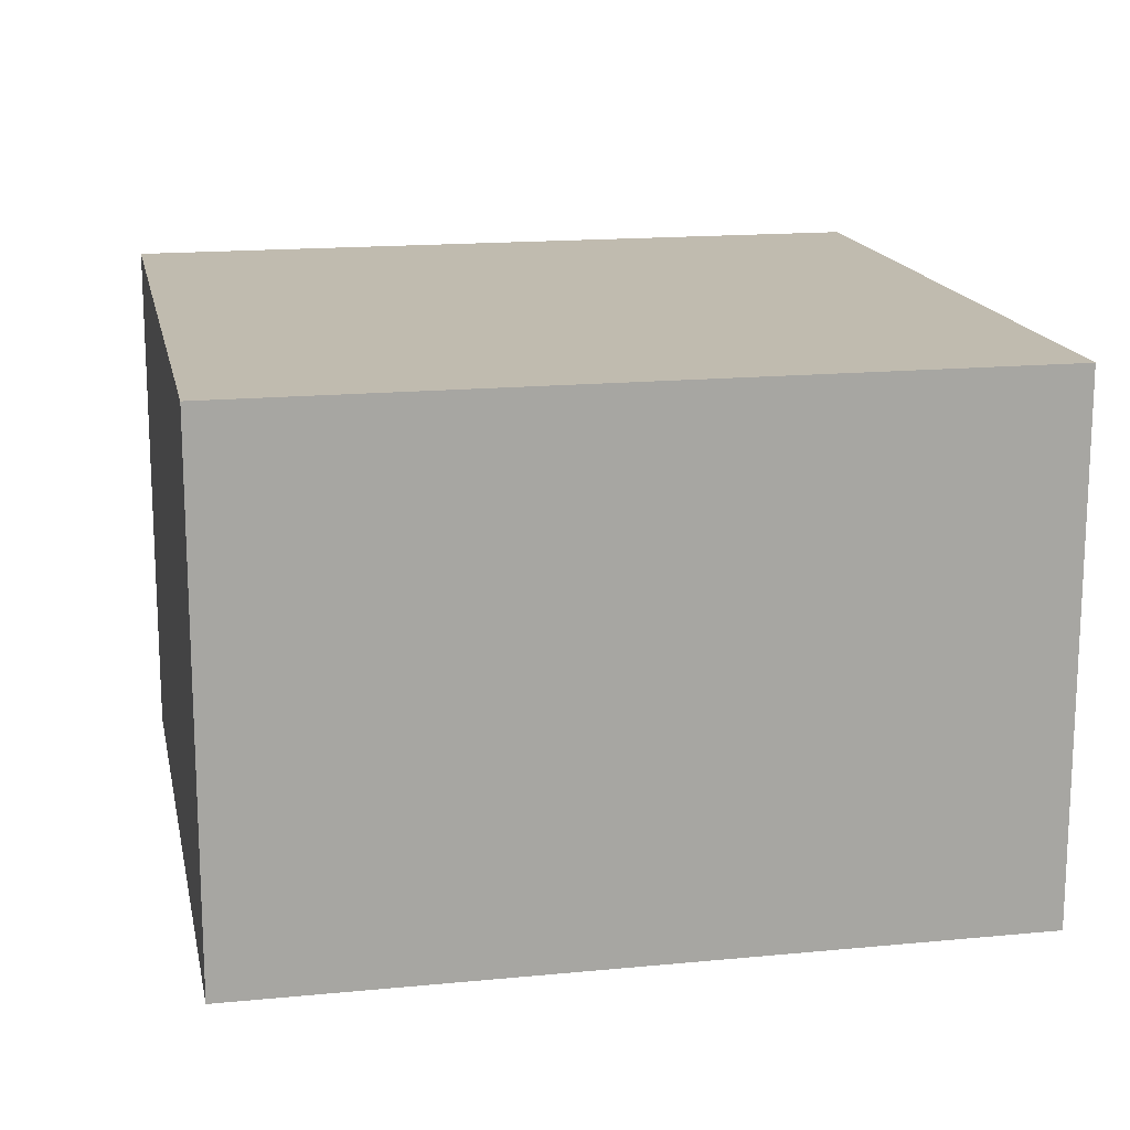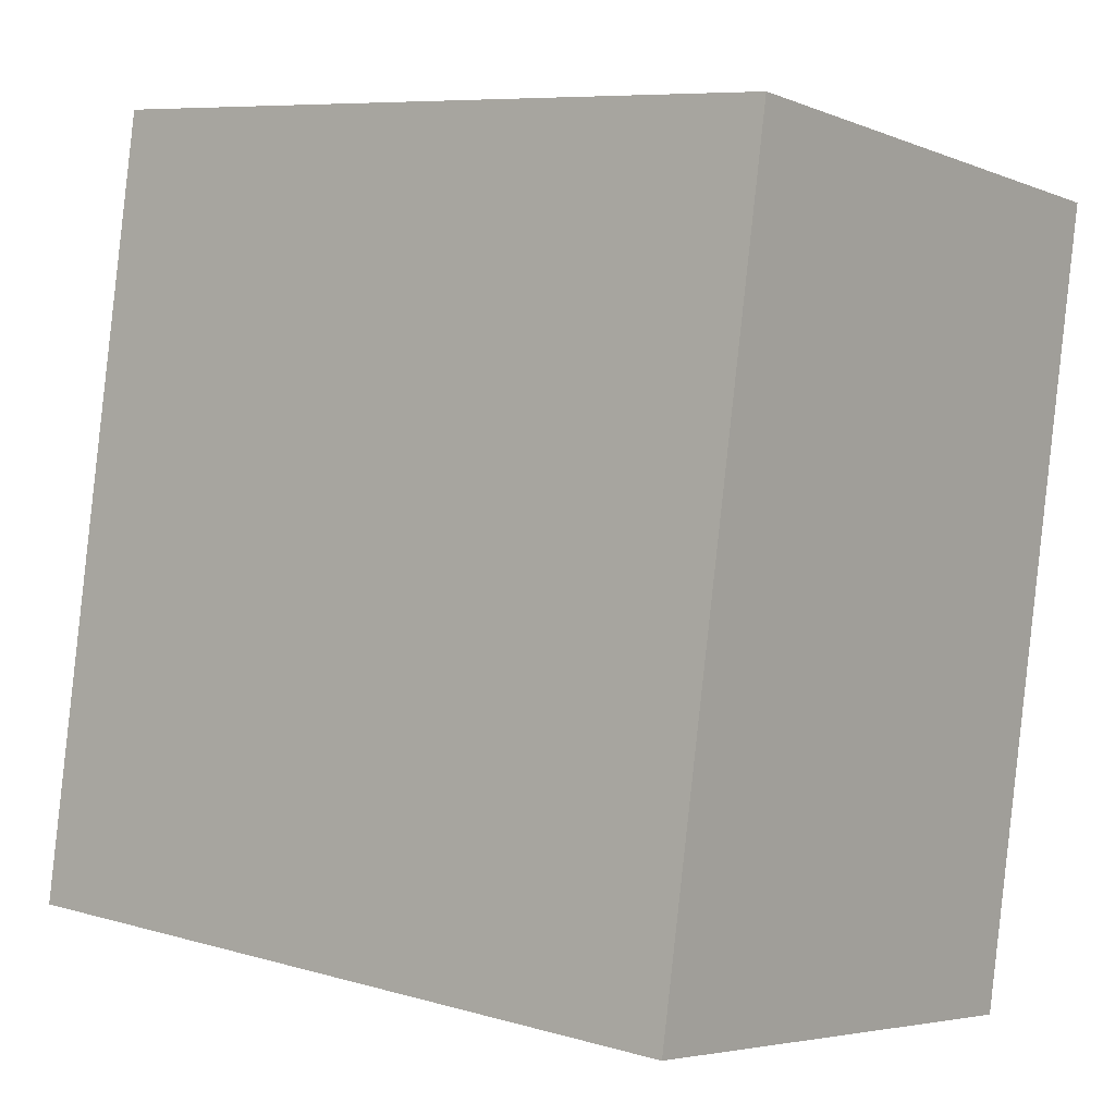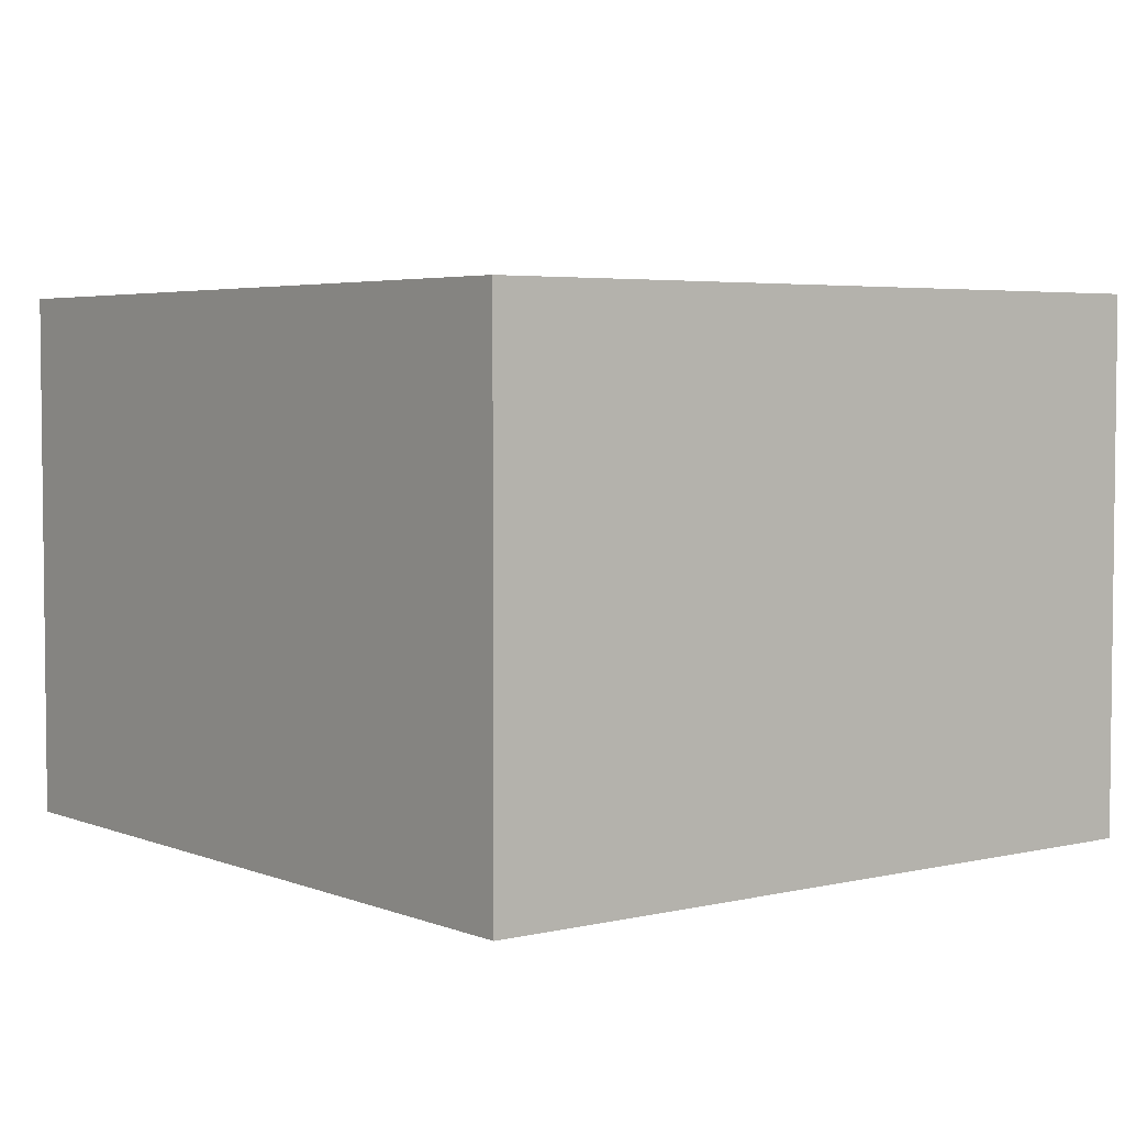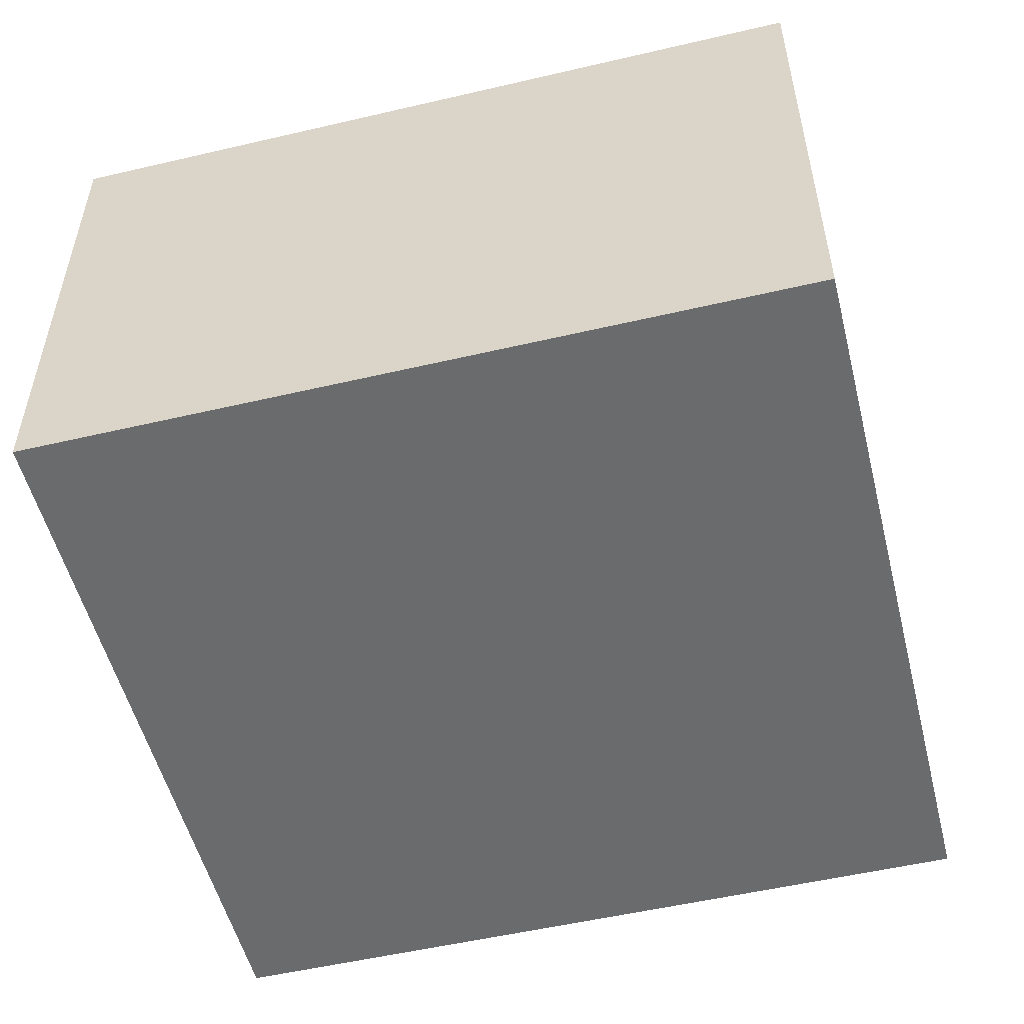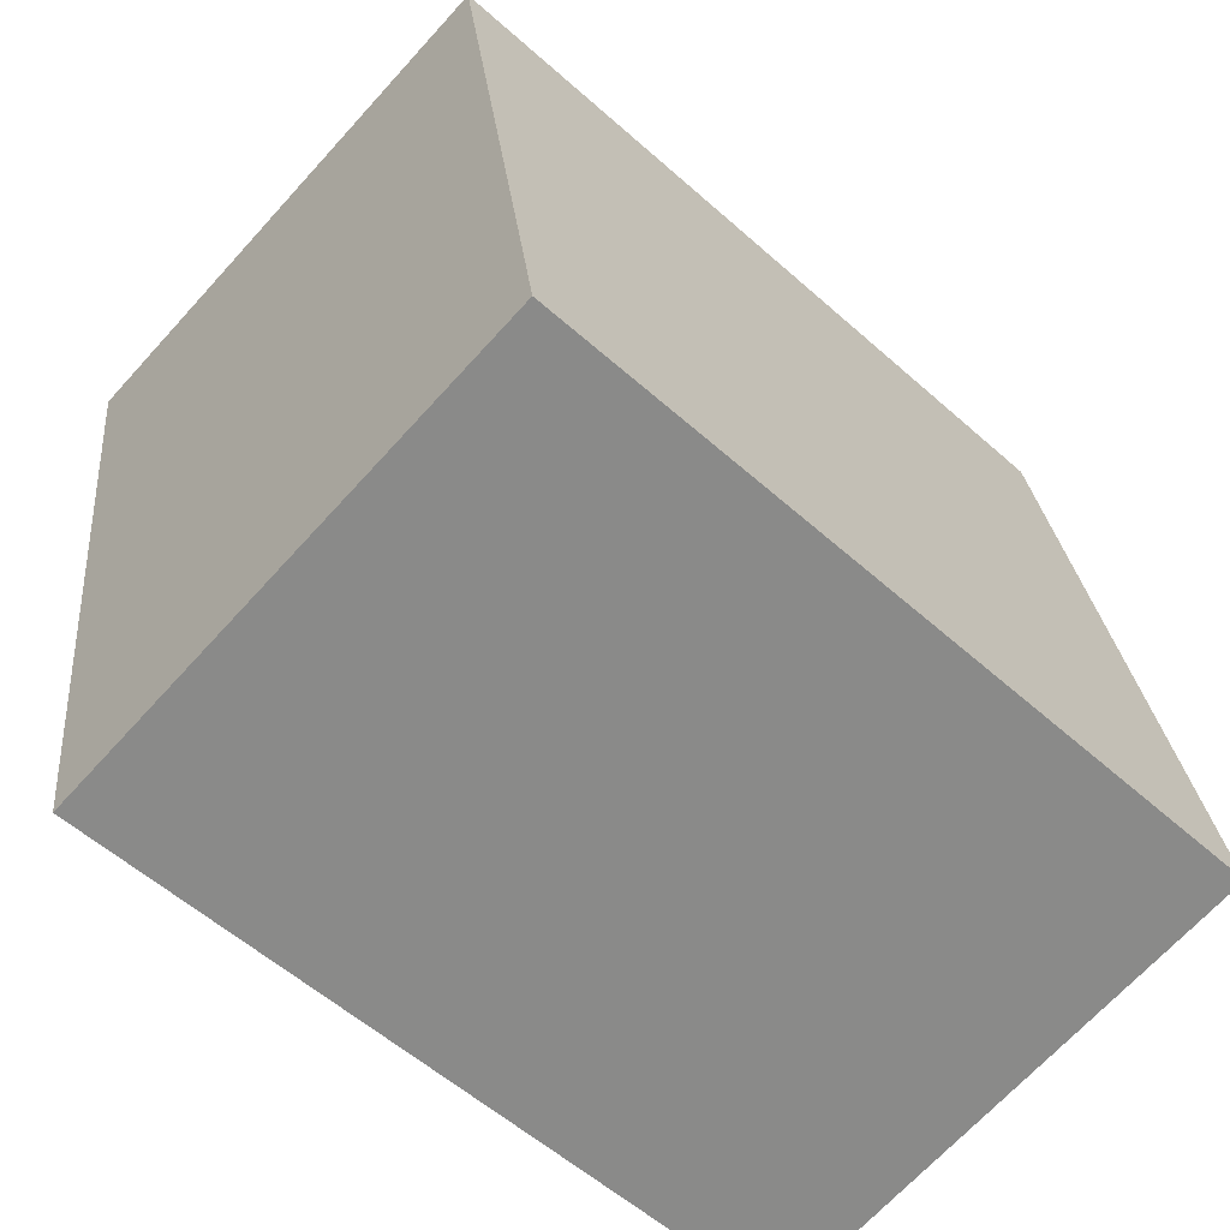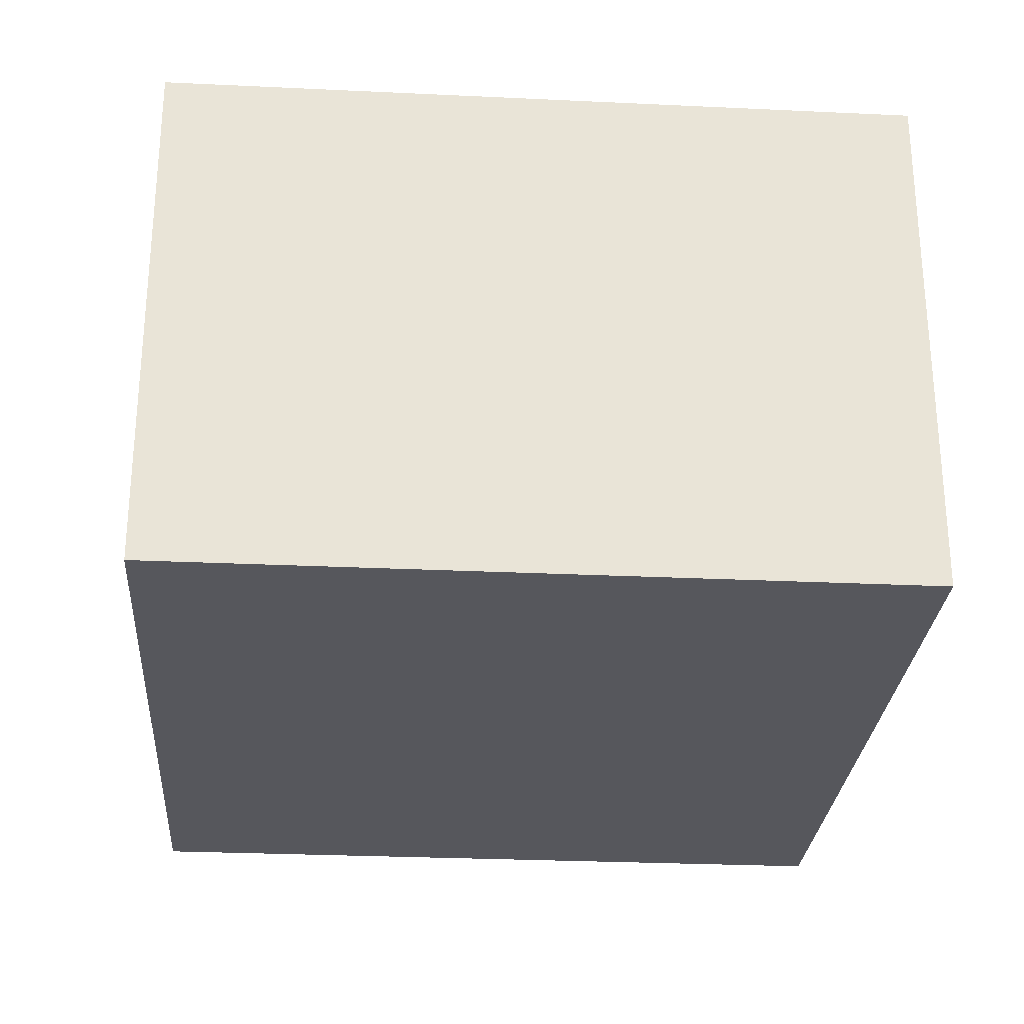
<metadata>
{"format":"obj","ext":"obj","renderer":"f3d","projection":"perspective","resolution":1024,"background":"white","views":[{"elev":16.1,"azim":86.5,"up":"+Y"},{"elev":-4.7,"azim":38.5,"up":"+Z"},{"elev":4.1,"azim":-30.1,"up":"+Y"},{"elev":-53.2,"azim":111.9,"up":"+Y"},{"elev":-68.3,"azim":137.7,"up":"+Z"},{"elev":-27.5,"azim":3.7,"up":"+Y"}]}
</metadata>
<code>
v  2.882 1.8 2.279
v  0 1.8 1.102e-16
v  0.363 1.8 2.627
v  2.52 1.8 -0.348
v  0.363 -1.609e-16 2.627
v  2.882 -1.395e-16 2.279
v  2.52 2.131e-17 -0.348
v  0 0 0
g defaultobject
f 1 2 3
f 2 1 4
f 5 1 3
f 1 5 6
f 6 4 1
f 4 6 7
f 7 2 4
f 2 7 8
f 8 3 2
f 3 8 5
f 5 7 6
f 7 5 8

</code>
